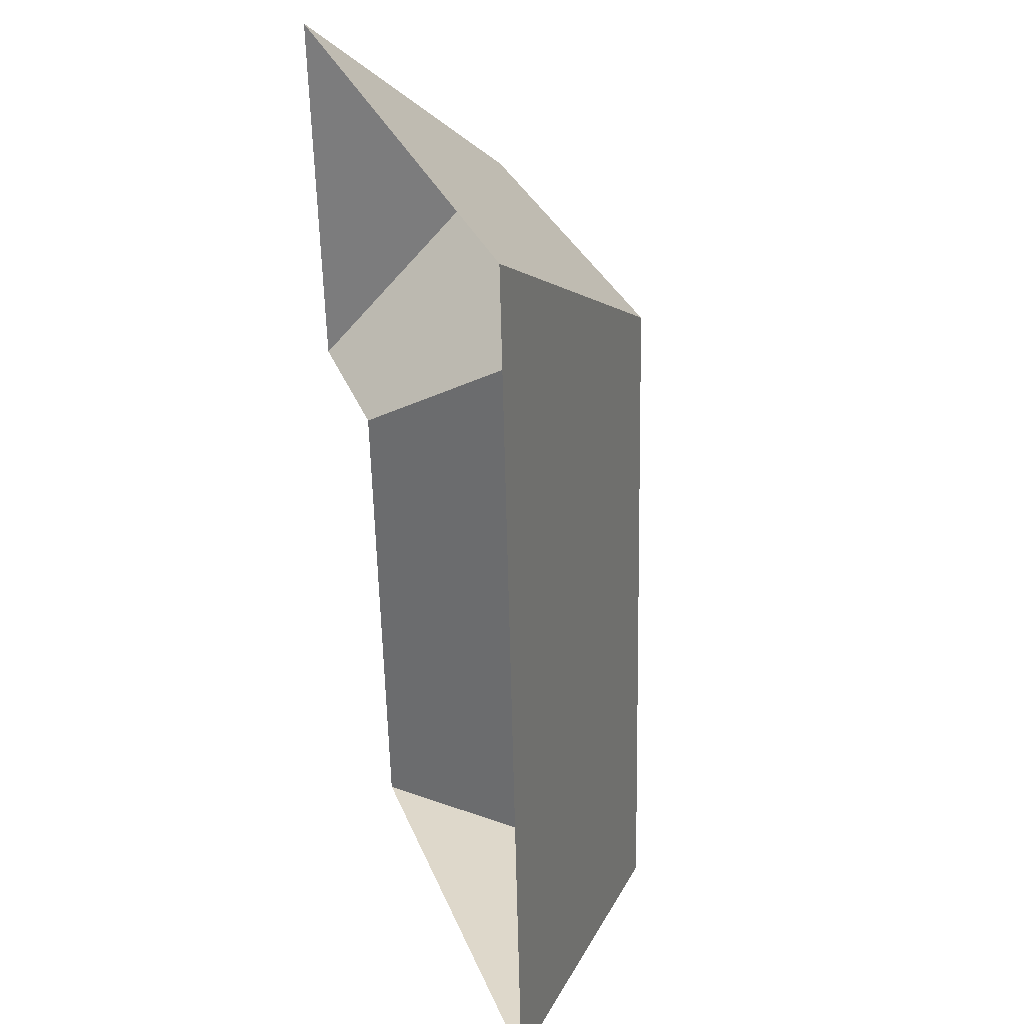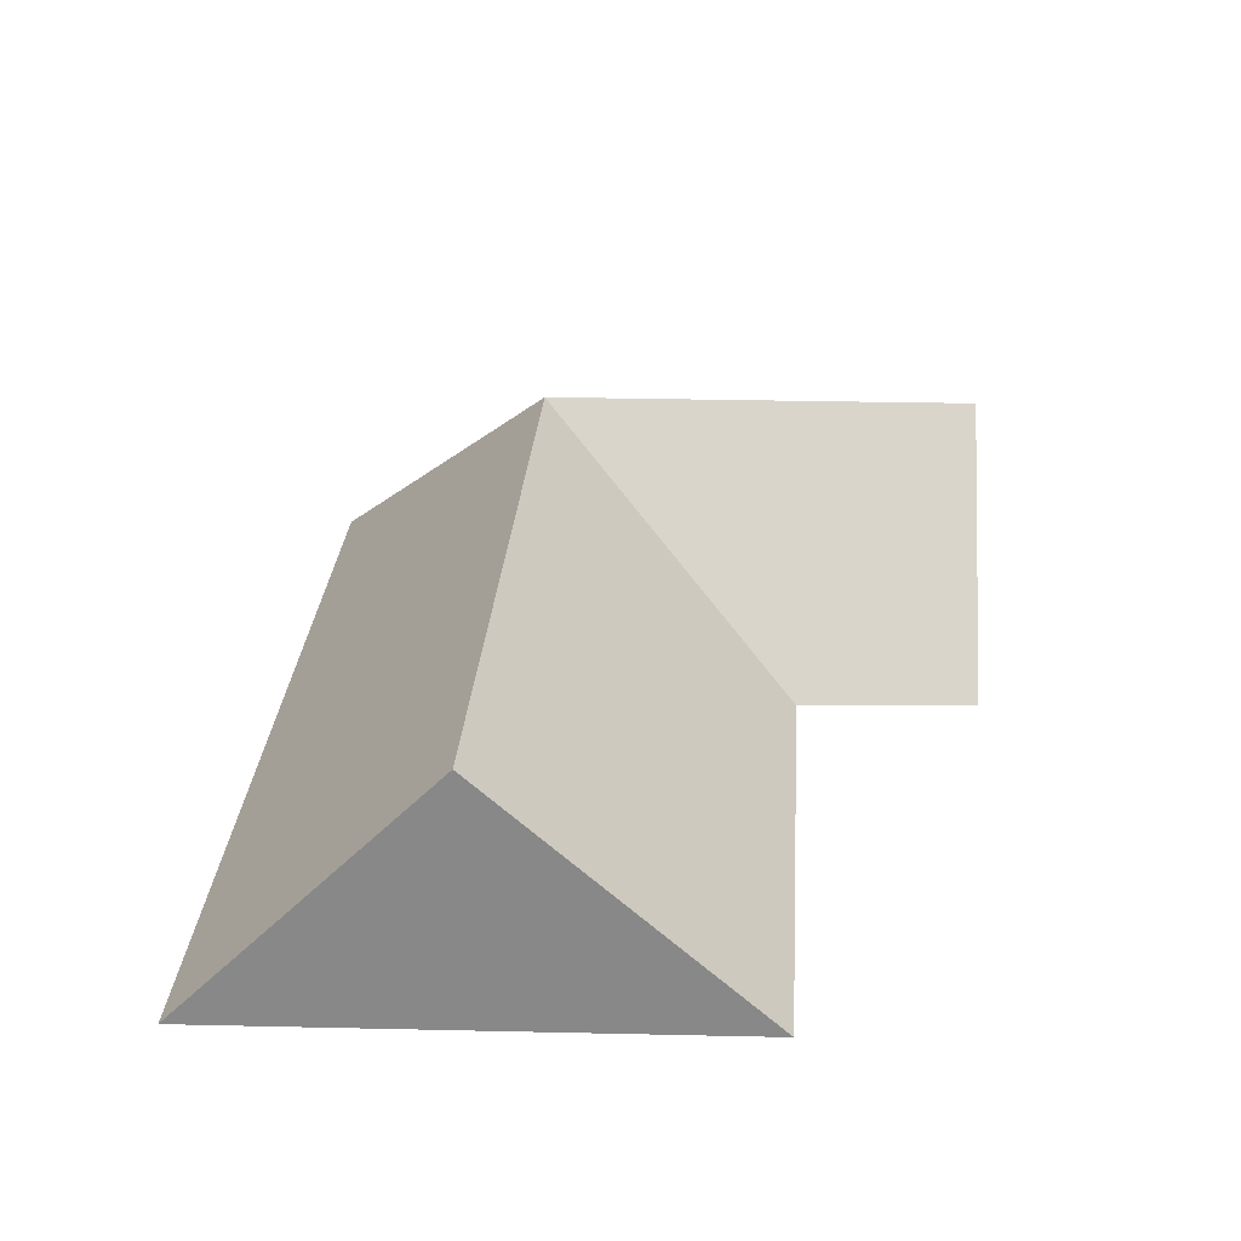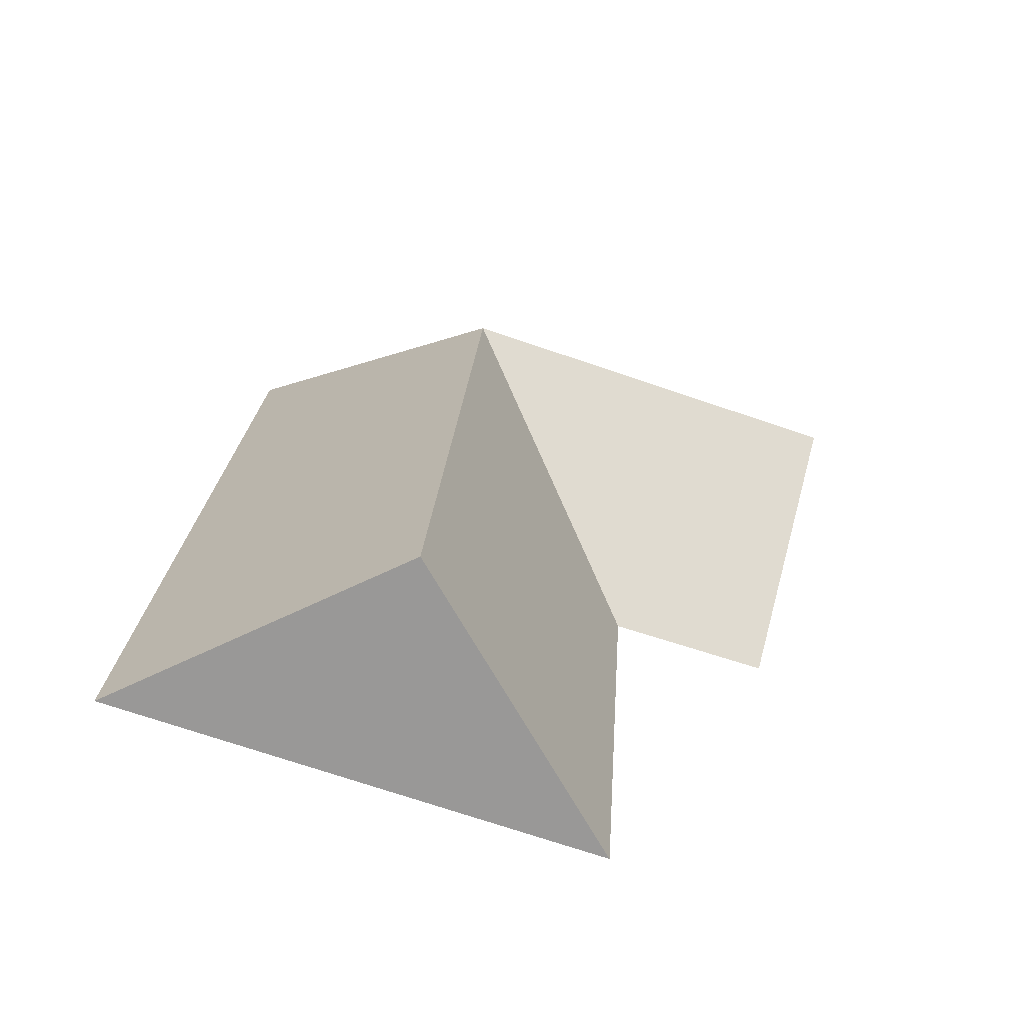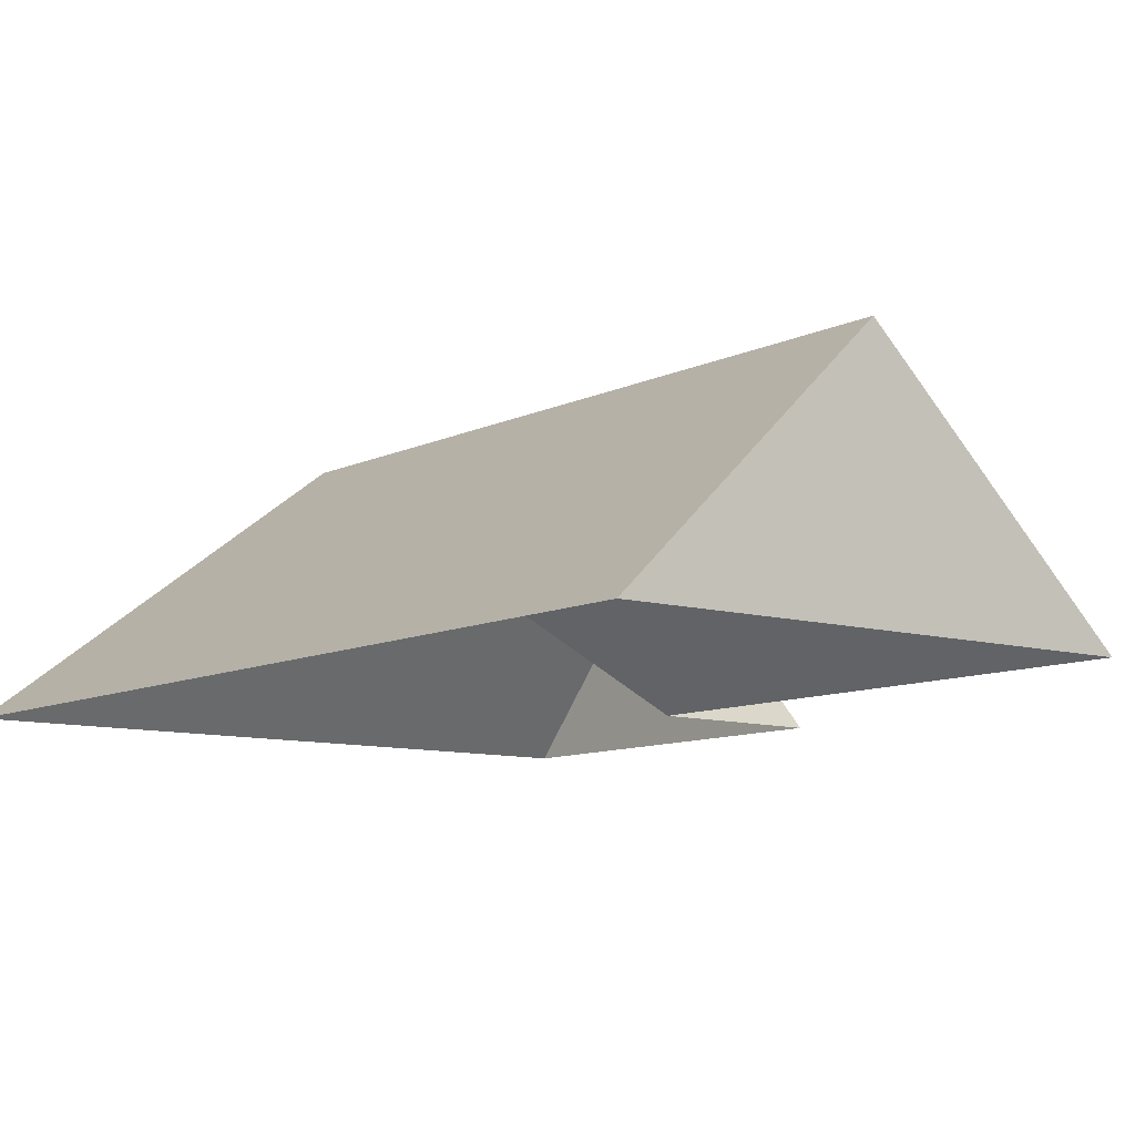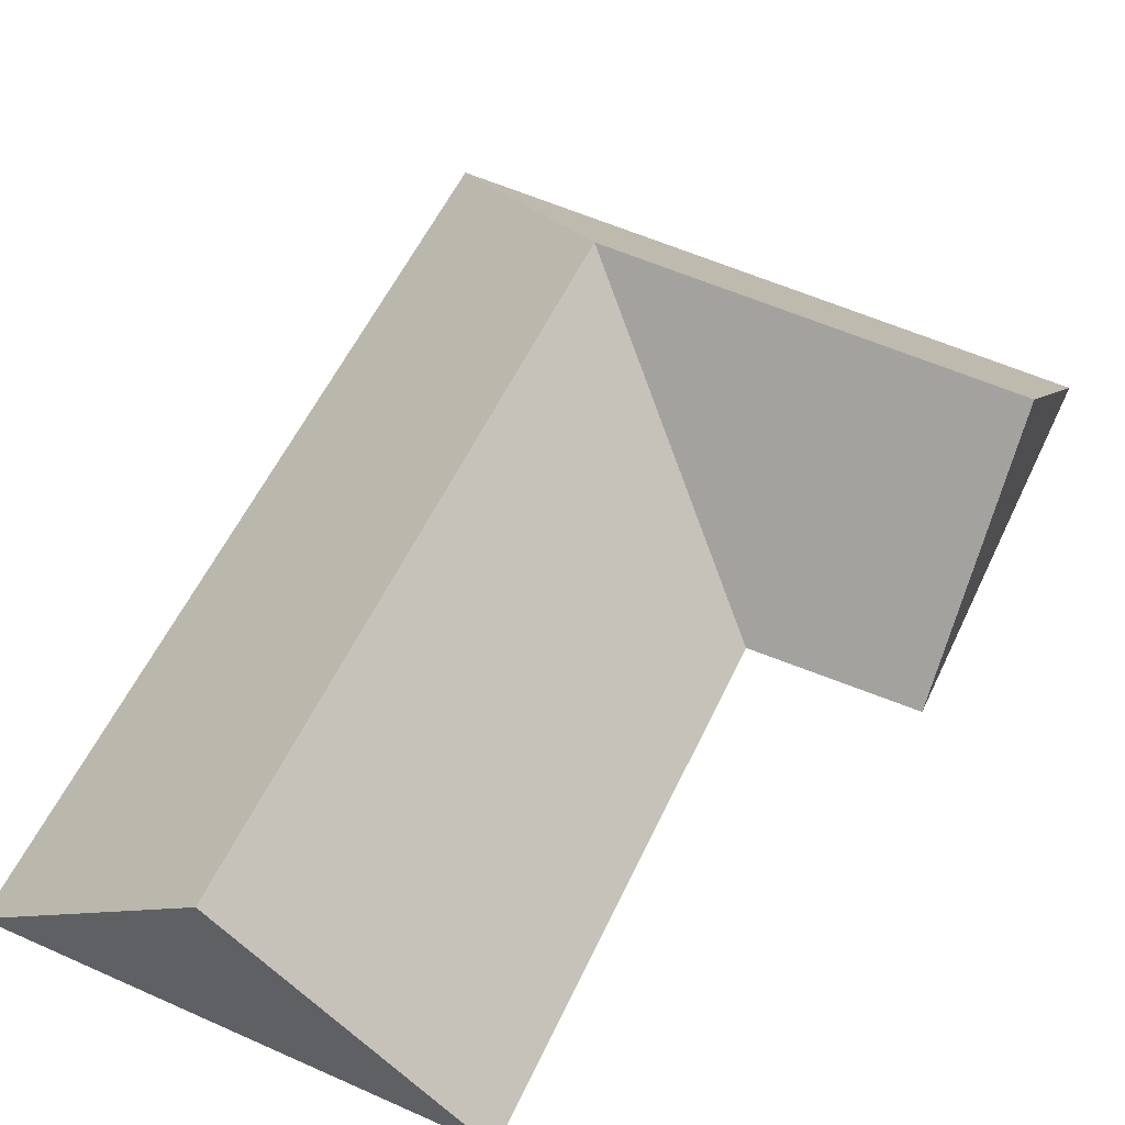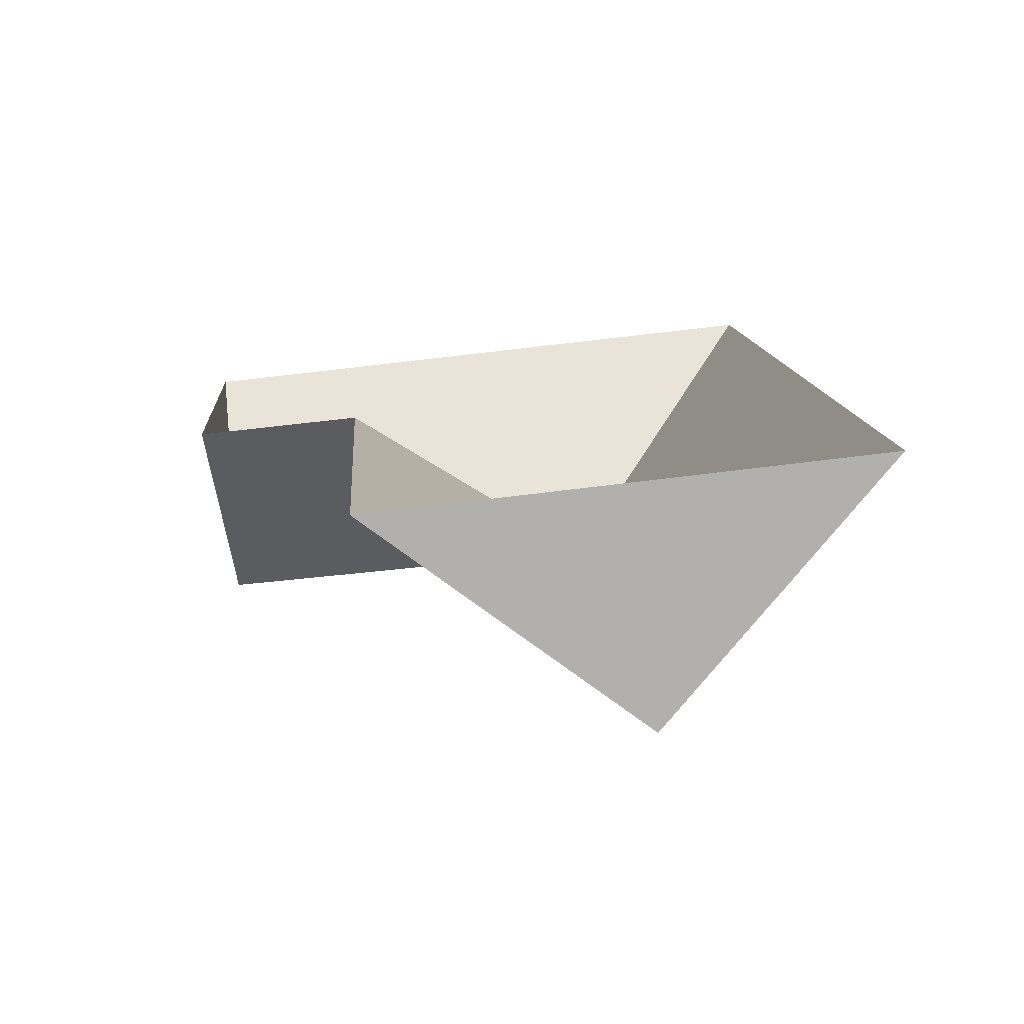
<metadata>
{"format":"obj","ext":"obj","renderer":"f3d","projection":"perspective","resolution":1024,"background":"white","views":[{"elev":35.4,"azim":70.7,"up":"+Z"},{"elev":-63.5,"azim":-178.8,"up":"+Z"},{"elev":-68.2,"azim":162.7,"up":"+Z"},{"elev":-9.3,"azim":138.3,"up":"+Y"},{"elev":56.6,"azim":-158.7,"up":"+Y"},{"elev":-77.9,"azim":6.0,"up":"+Z"}]}
</metadata>
<code>
o CG10_500_035062_0012_roof
v 10.03 75 -27.54
v 209.4 75 -14.37
v 13.94 142.6 -88.08
v 141.1 144.6 -81.49
v 69.76 75 -148
v 18.01 75 -150
v 155.7 145 -303.9
v 79.98 75 -308.8
v 228.6 75 -299.1
v 10.03 0 -27.54
v 209.4 0 -14.37
v 228.6 0 -299.1
v 79.98 0 -308.8
v 69.76 0 -148
v 18.01 0 -150
f 1 3 4 2
f 3 6 5 4
f 5 8 7 4
f 2 9 7 4
f 9 7 8
f 6 3 1

</code>
